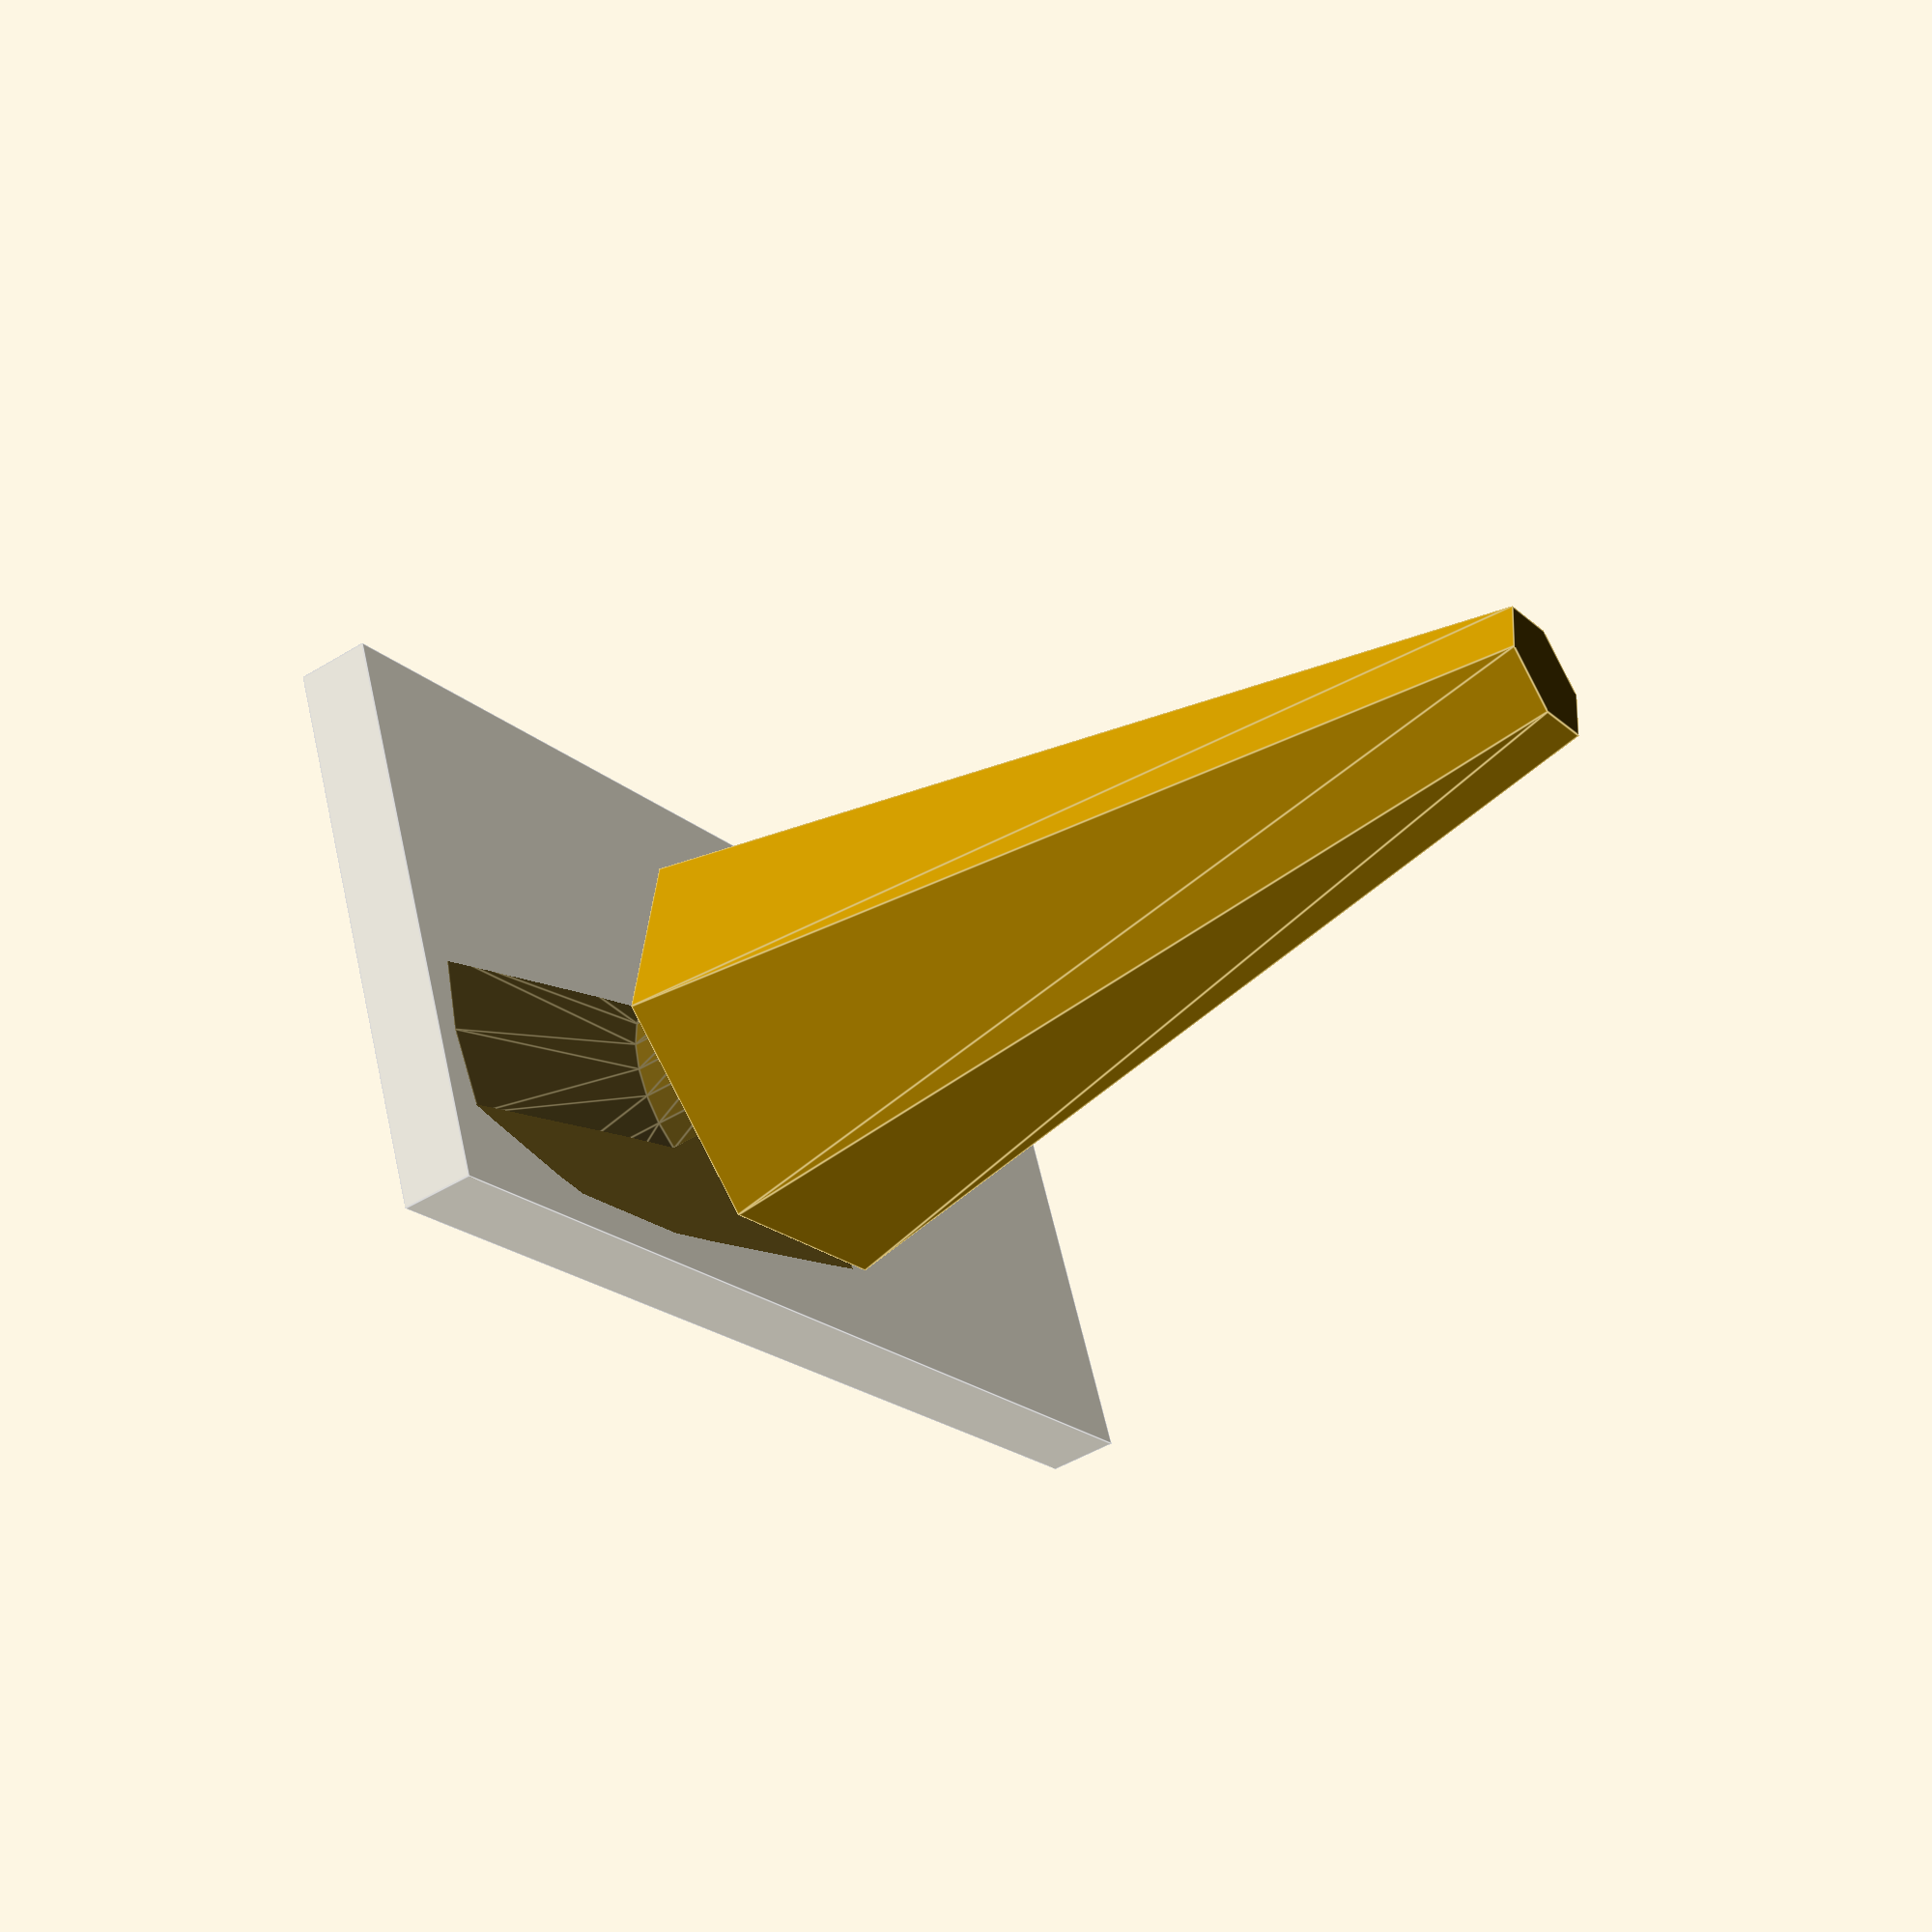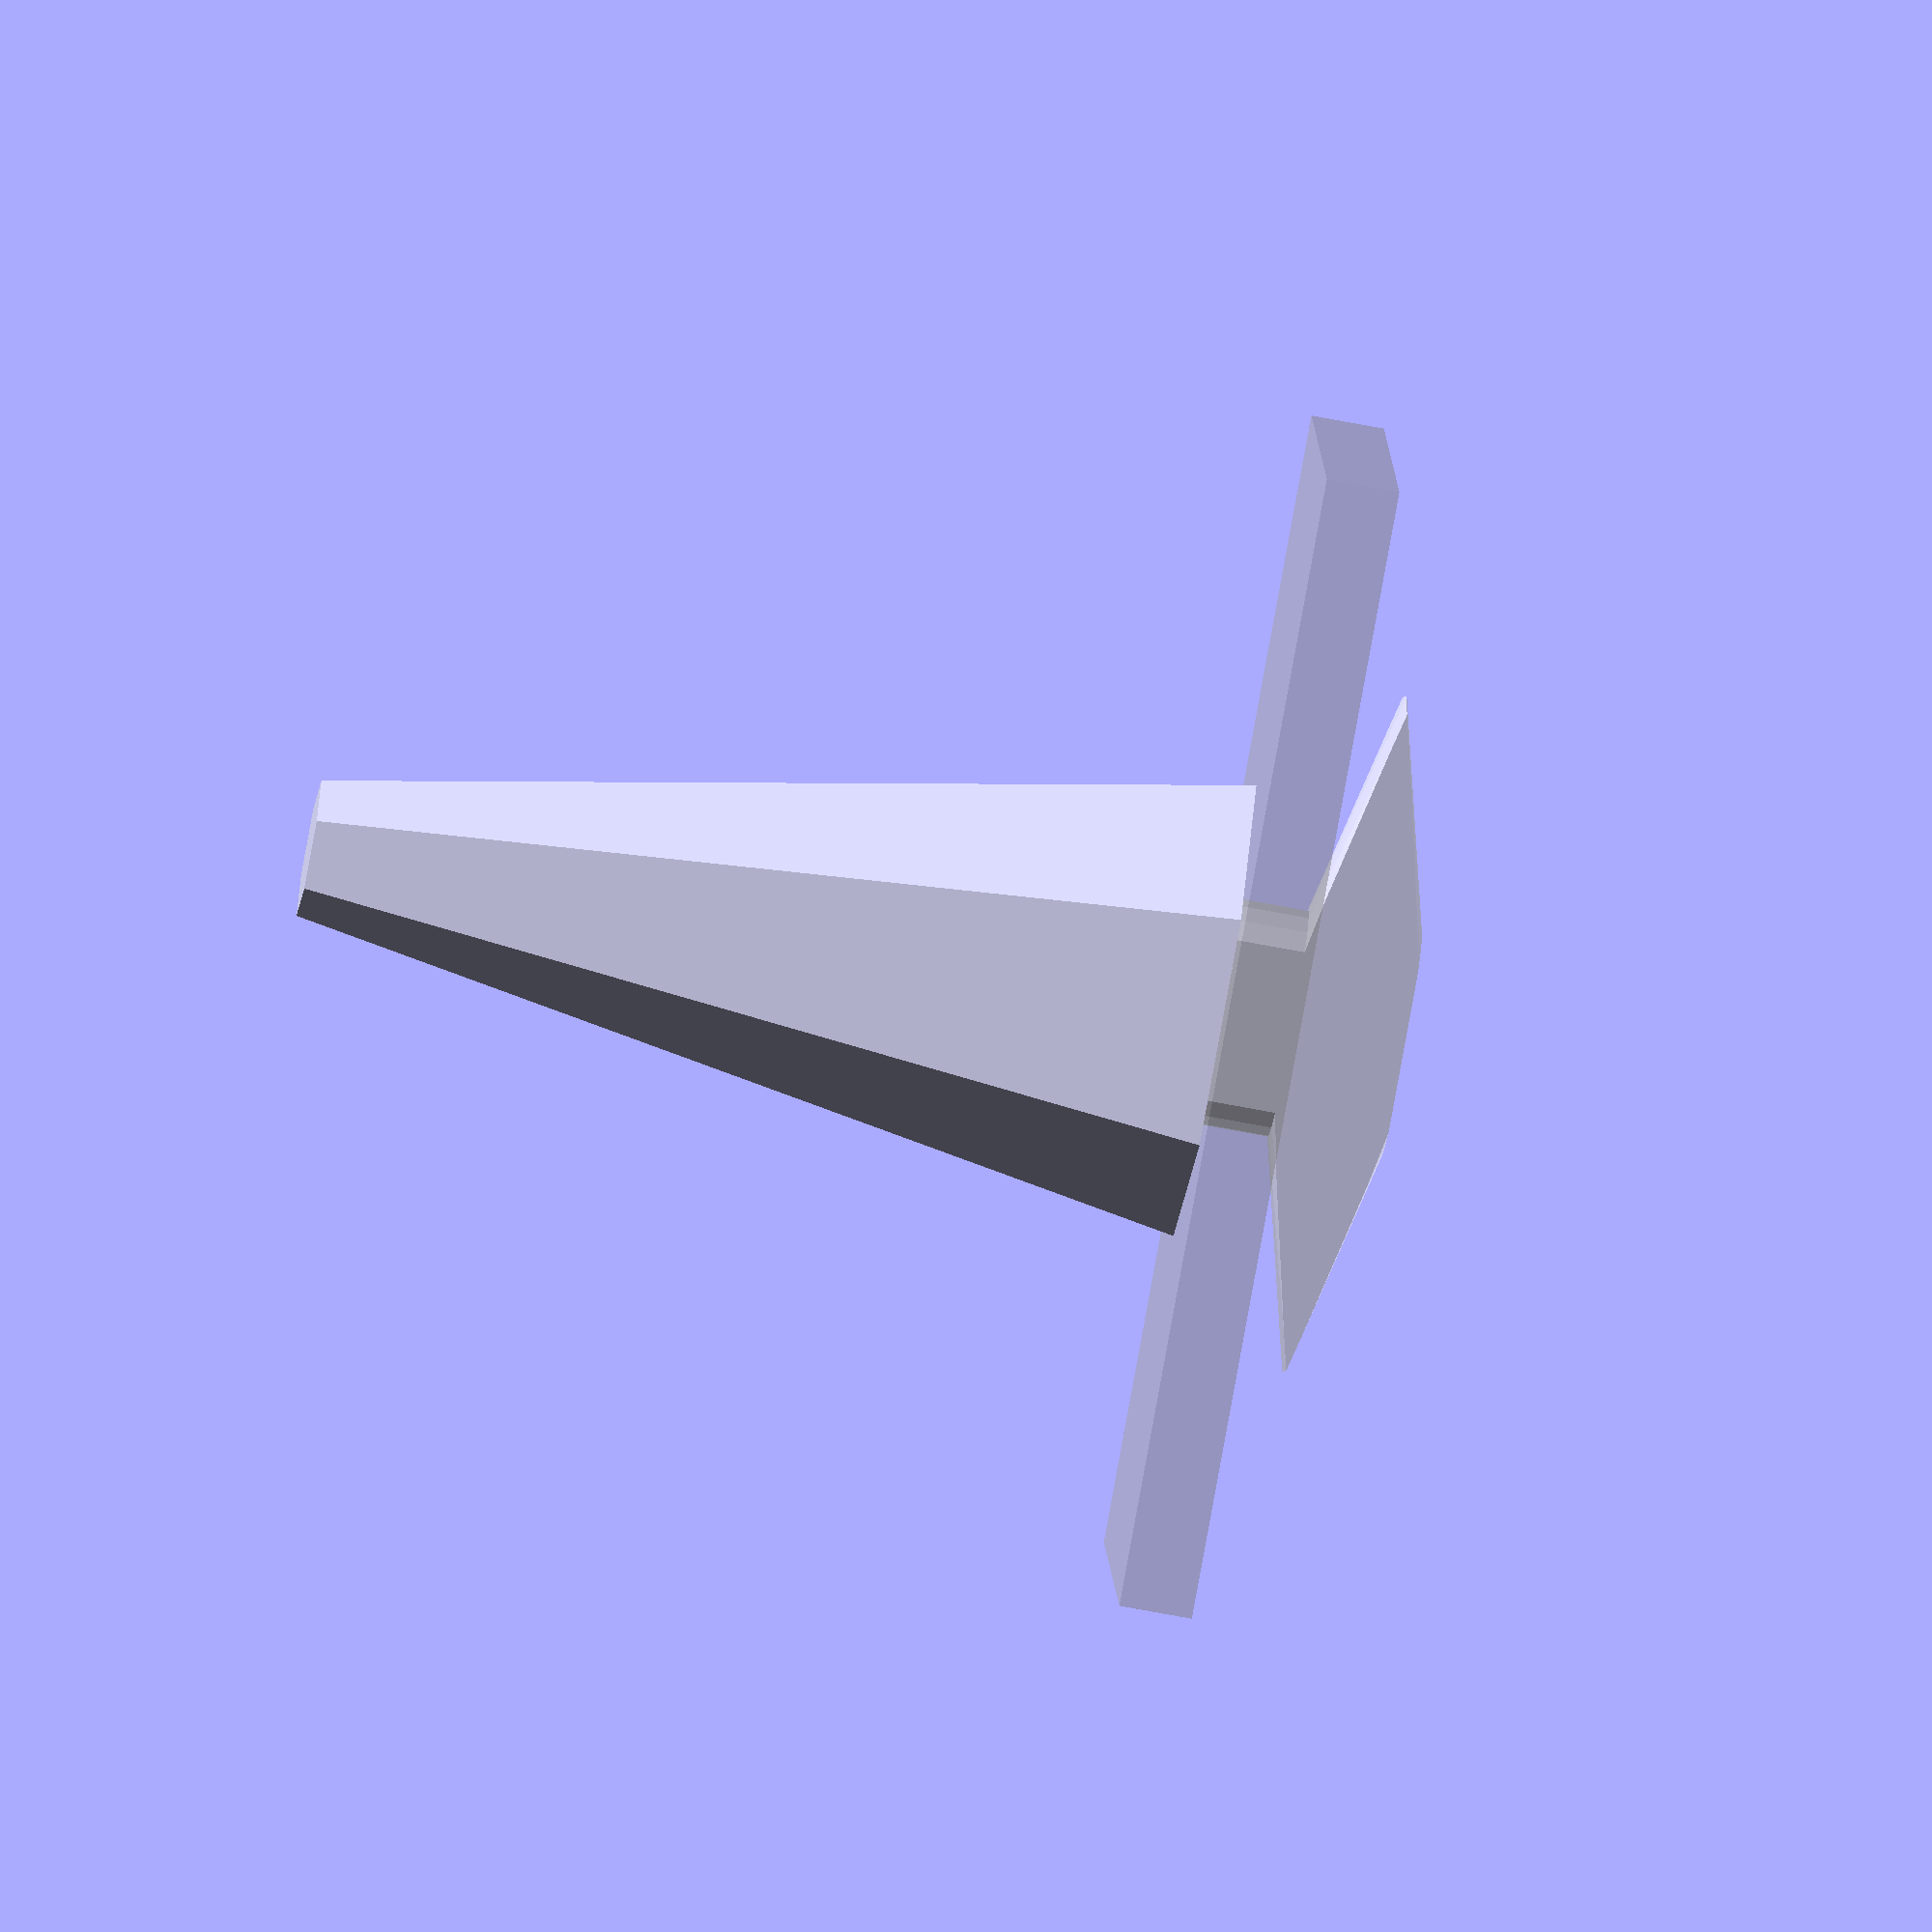
<openscad>
DISPLAY = "all"; // ["all", "slice", "spike-base", "spike-tip", "driver-base", "driver-tip"]

fabric_thickness = 1.6;
fabric_width = 12.5;
fabric_hole_radius = 2.5;

spike_length = 20;
spike_base_radius = 5;
spike_screw_length = 6;
spike_screw_factor = 1.25;
spike_counter_thickness = 2.5;
spike_counter_radius = 7.5;

driver_length = 15;

E = 0.01;
T = 0.15;

module __hidden__() {}

base_xy = [spike_counter_radius * 2, fabric_hole_radius * 2 * 0.7];

module fabric() {
    $fn = 24;

    translate([0, 0, - fabric_thickness / 2])
    difference() {
        cube([fabric_width * 2, fabric_width, fabric_thickness], center = true);
        cylinder(h = fabric_thickness * 2, r = fabric_hole_radius, center = true);
    }
}

module screw(hole = false) {
    $fn = 24;

    o = hole ? T : 0;

    intersection() {
        linear_extrude(spike_screw_length, twist = - 360 * spike_screw_length / 2.5, convexity = 10)
        scale([spike_screw_factor, 1])
        circle(fabric_hole_radius / spike_screw_factor + o);

        cylinder(spike_screw_length, r1 = spike_screw_length - 1 + o, r2 = fabric_hole_radius - 1 + o);
    }
}

module spike_base() {
    $fn = 24;

    module profile_base() {
        polygon([
            [0, E],
            [fabric_hole_radius, E],
            [fabric_hole_radius, - fabric_thickness],
            [spike_counter_radius, - fabric_thickness - spike_counter_thickness / 2],
            [fabric_hole_radius, - fabric_thickness - spike_counter_thickness],
            [0, - fabric_thickness - spike_counter_thickness],
        ]);
    }

    intersection() {
        union() {
            rotate_extrude()
            profile_base();

            screw();
        }

        cube([base_xy.x, base_xy.y, spike_screw_length * 3], center = true);
    }
}

module spike_tip(hole = true) {
    difference() {
        translate([0, 0, E])
        cylinder(spike_length, r1 = spike_base_radius, r2 = 1.5, $fn = 6);

        if (hole)
        screw(hole = true);
    }
}

module driver_base() {
    linear_extrude(driver_length - 3)
    offset(3, $fn = 24)
    square(base_xy, center = true);

    linear_extrude(driver_length)
    difference() {
        offset(3, $fn = 24)
        square(base_xy, center = true);

        offset(T)
        square(base_xy, center = true);
    }
}

module driver_tip() {
    difference() {
        translate([0, 0, E * 2])
        cylinder(driver_length, r = 10, $fn = 6);

        spike_tip(hole = false);
    }
}


if (DISPLAY == "all") {
    %fabric();
    spike_base();
    spike_tip();
} else if (DISPLAY == "slice") {
    %fabric();
    intersection() {
        union() {
            spike_base();
            spike_tip();
        }

        translate([0, 50, 0])
        cube([100, 100, 100], center = true);
    }
} else if (DISPLAY == "spike-base") {
    rotate([90, 0, 0])
    spike_base();
} else if (DISPLAY == "spike-tip") {
    spike_tip();
} else if (DISPLAY == "driver-base") {
    driver_base();
} else if (DISPLAY == "driver-tip") {
    driver_tip();
}

</openscad>
<views>
elev=47.1 azim=337.0 roll=304.8 proj=p view=edges
elev=75.3 azim=351.5 roll=79.5 proj=o view=solid
</views>
